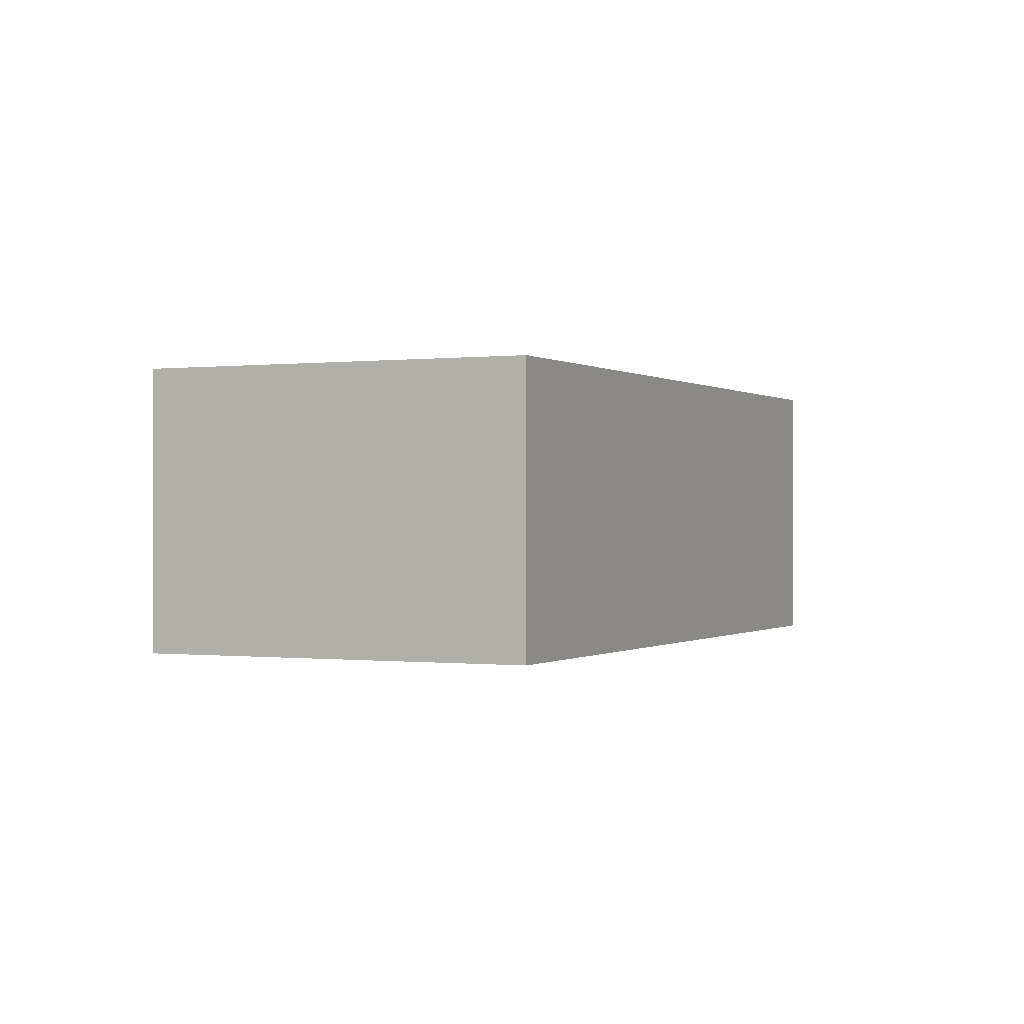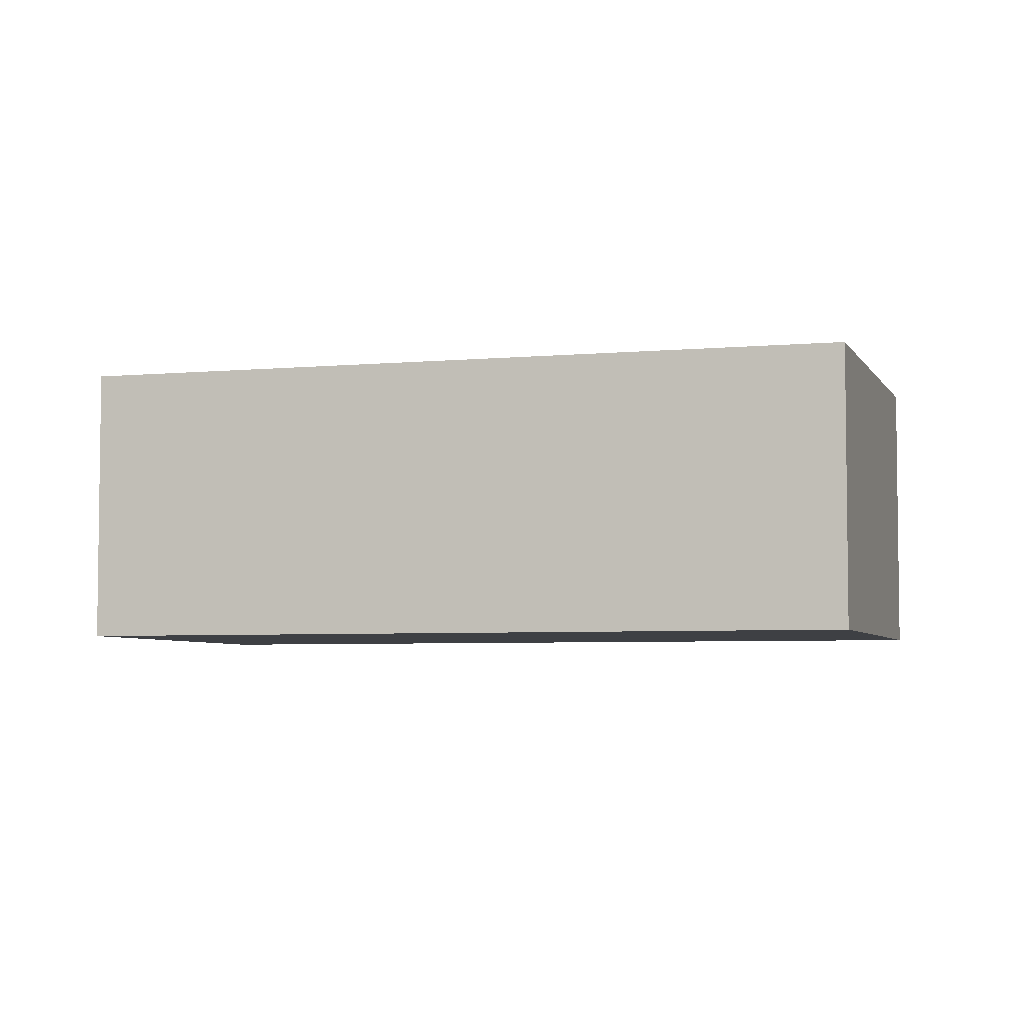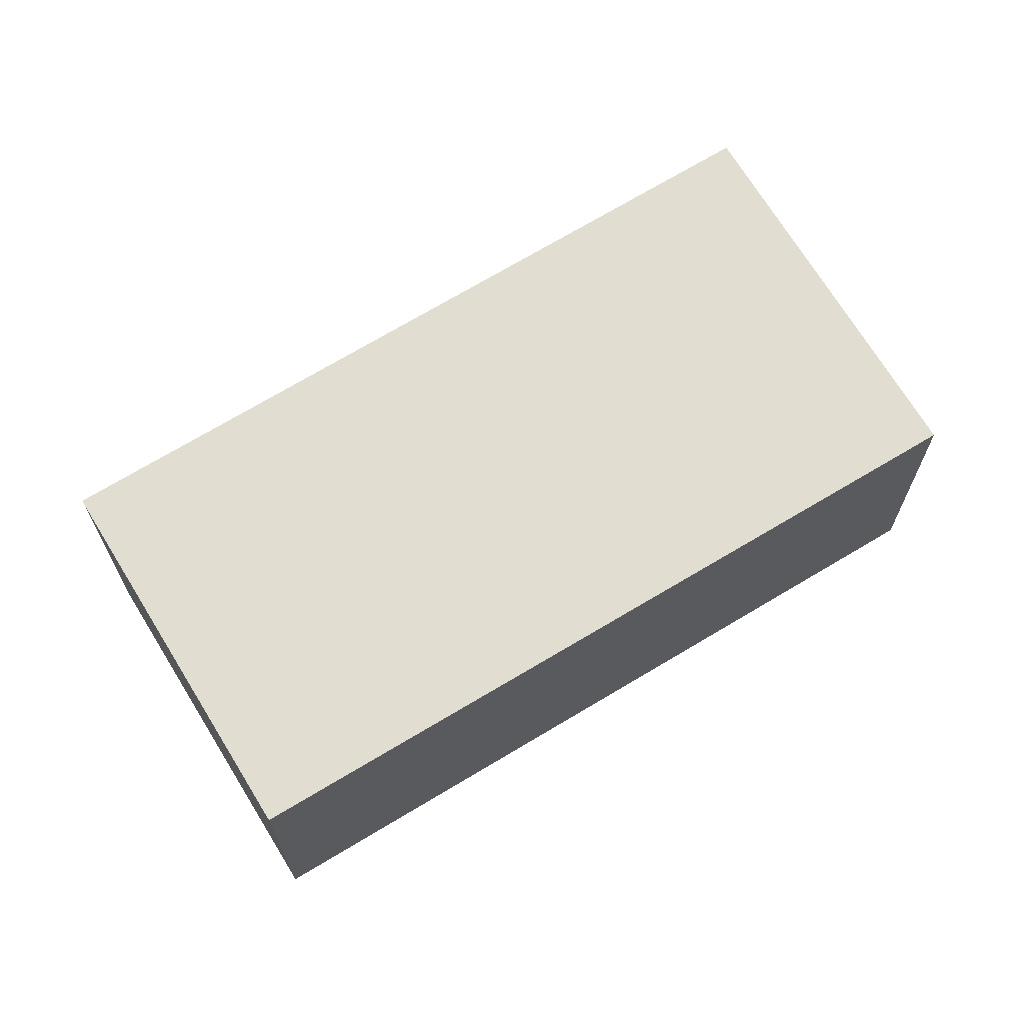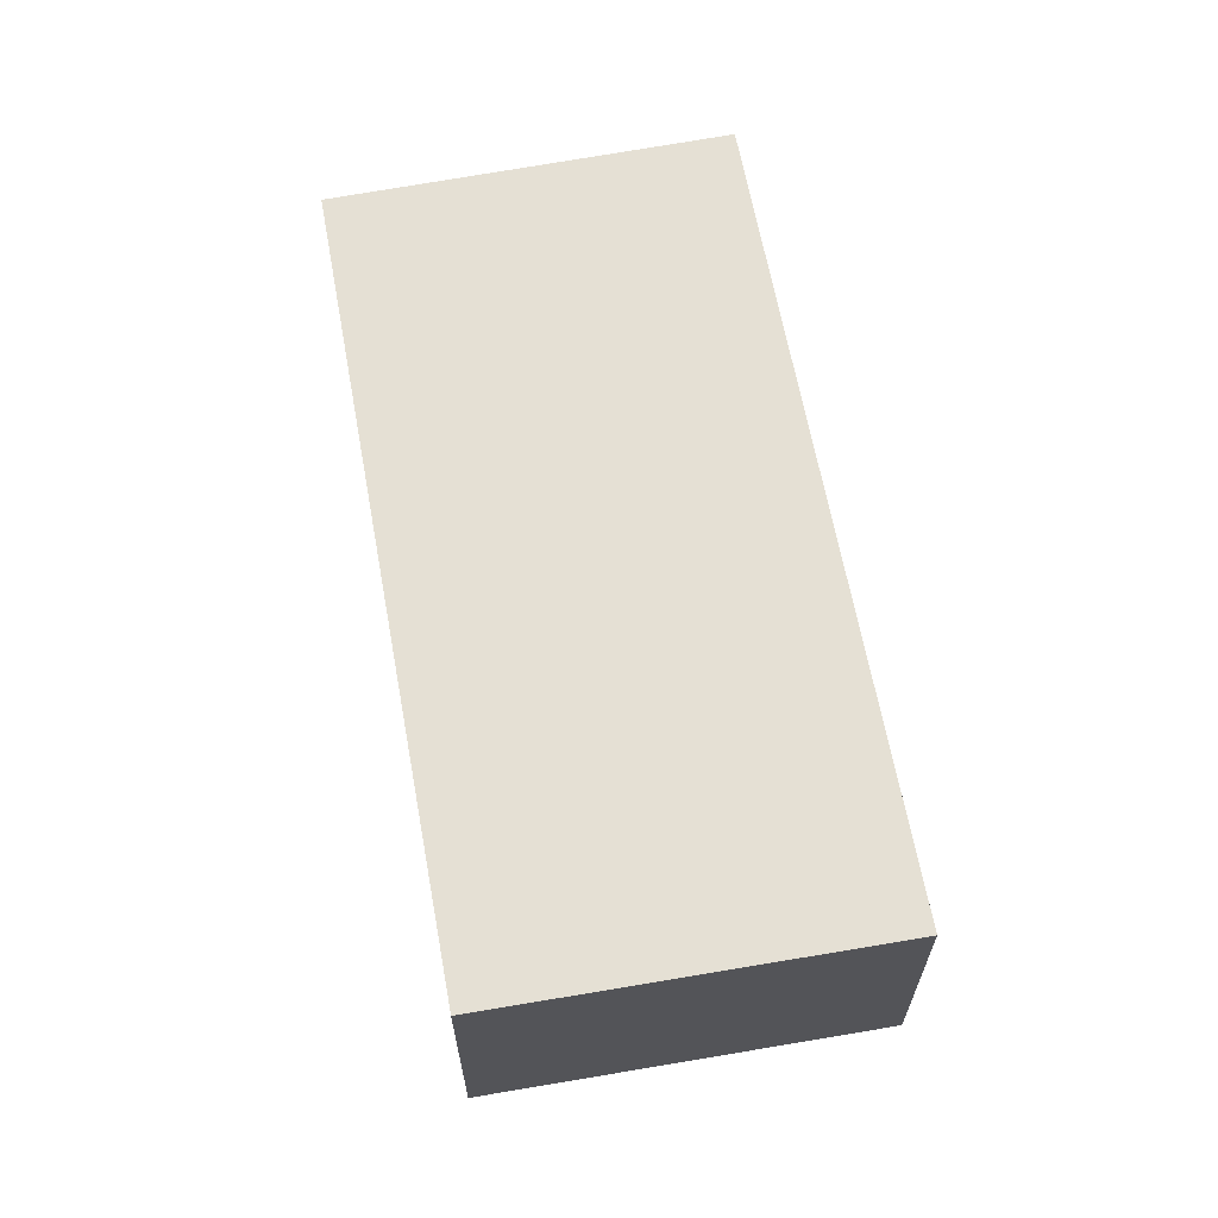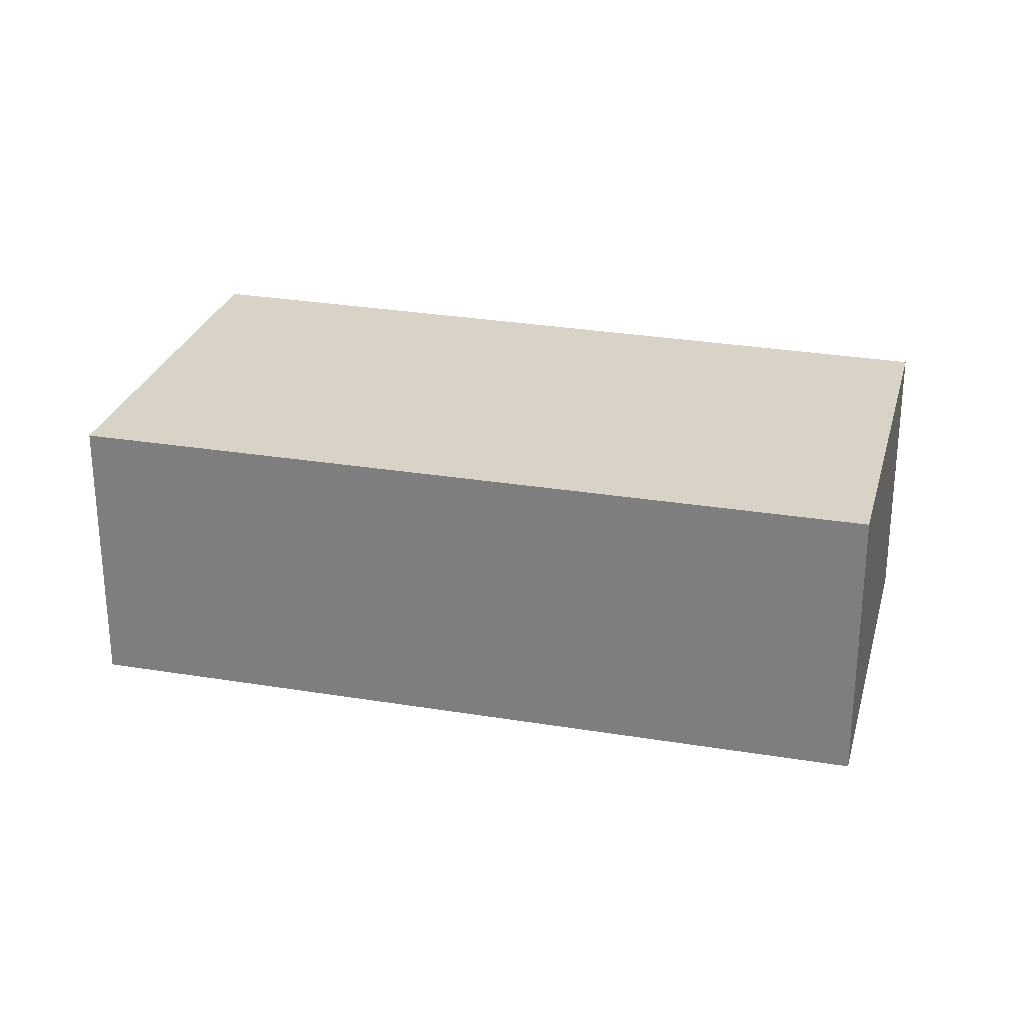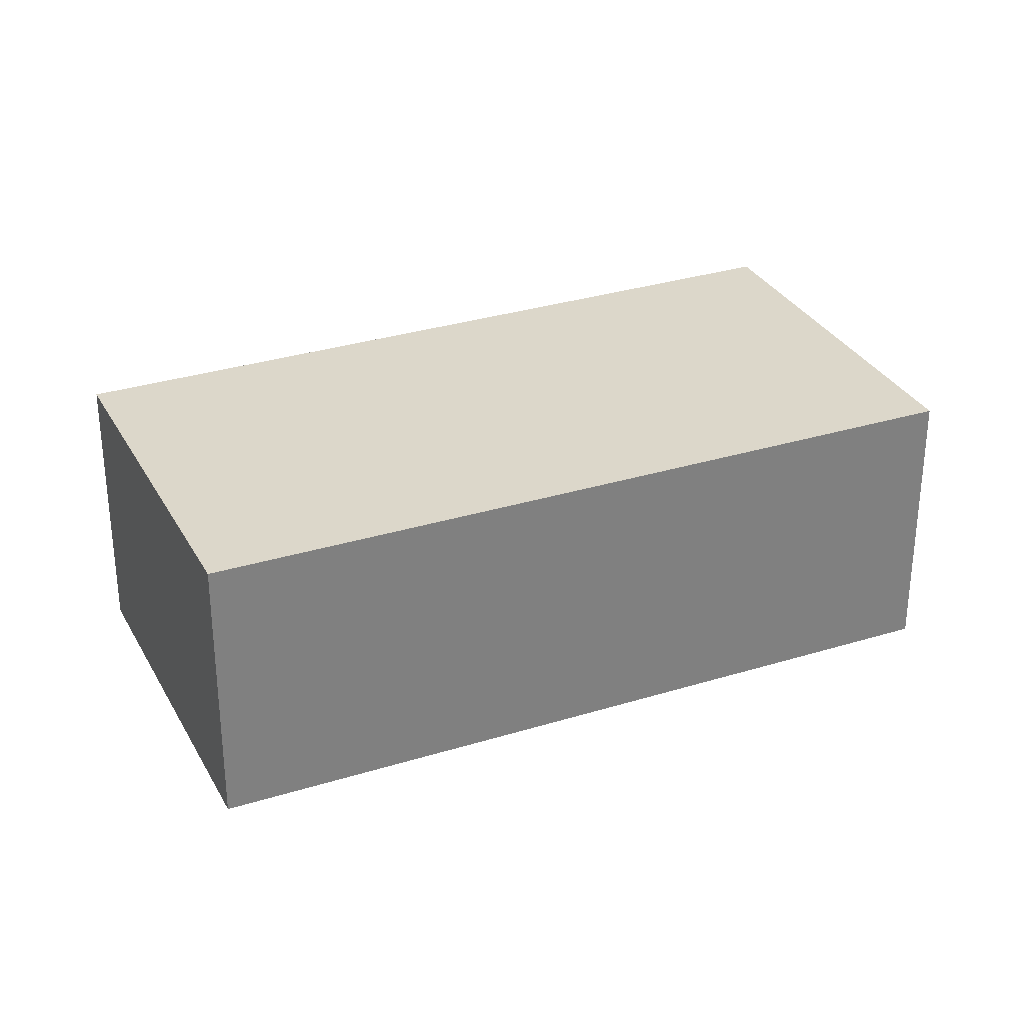
<metadata>
{"format":"obj","ext":"obj","renderer":"f3d","projection":"perspective","resolution":1024,"background":"white","views":[{"elev":-0.2,"azim":161.2,"up":"+Y"},{"elev":-4.9,"azim":62.5,"up":"+Y"},{"elev":68.5,"azim":14.9,"up":"+Y"},{"elev":65.6,"azim":125.8,"up":"+Y"},{"elev":27.8,"azim":-119.3,"up":"+Y"},{"elev":30.8,"azim":22.1,"up":"+Y"}]}
</metadata>
<code>
v  2.897 2.806 2.745
v  0 0 0
v  2.896 -1.681e-16 2.745
v  5.971e-05 2.806 -8.891e-05
v  8.468 1.856e-16 -3.031
v  8.468 2.806 -3.031
v  5.567 3.603e-16 -5.884
v  5.567 2.806 -5.884
g defaultobject
f 1 2 3
f 2 1 4
f 5 1 3
f 1 5 6
f 7 6 5
f 6 7 8
f 4 7 2
f 7 4 8
f 3 7 5
f 7 3 2
f 4 6 8
f 6 4 1

</code>
